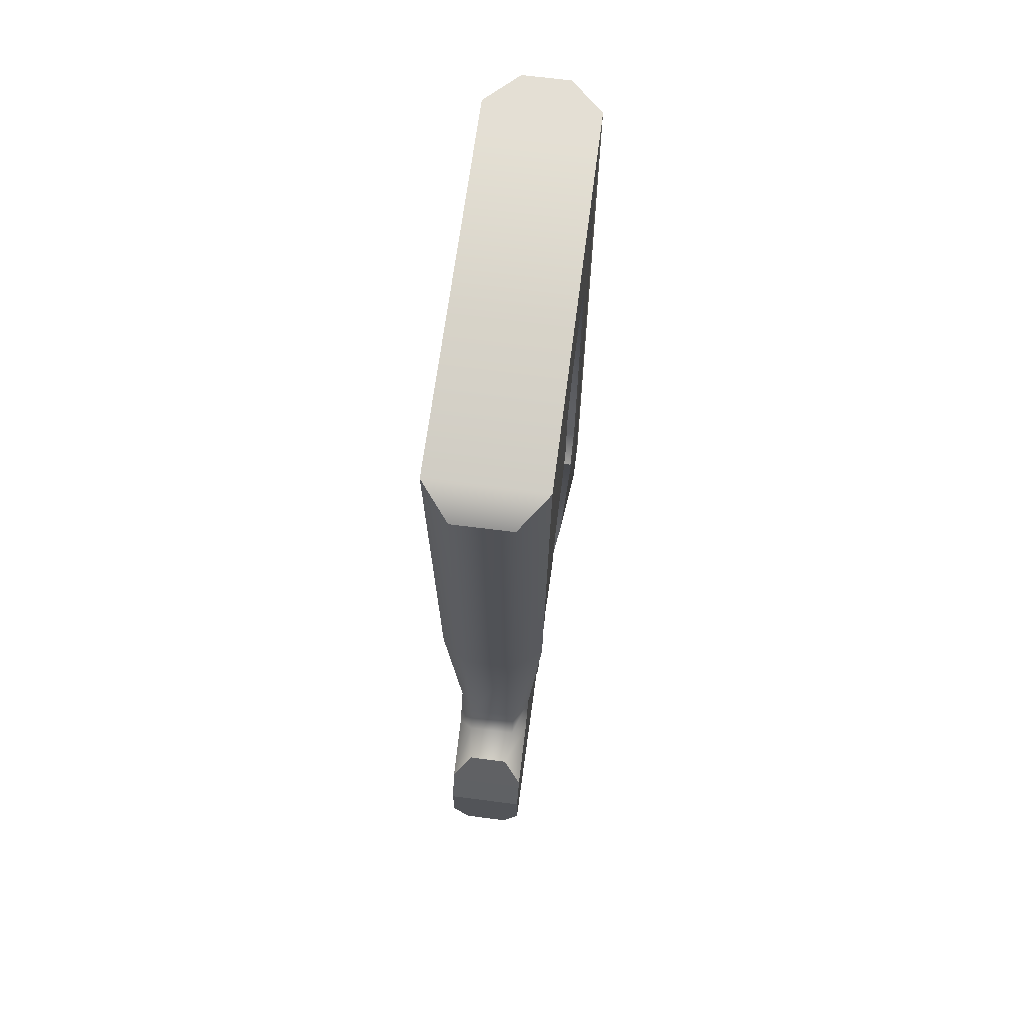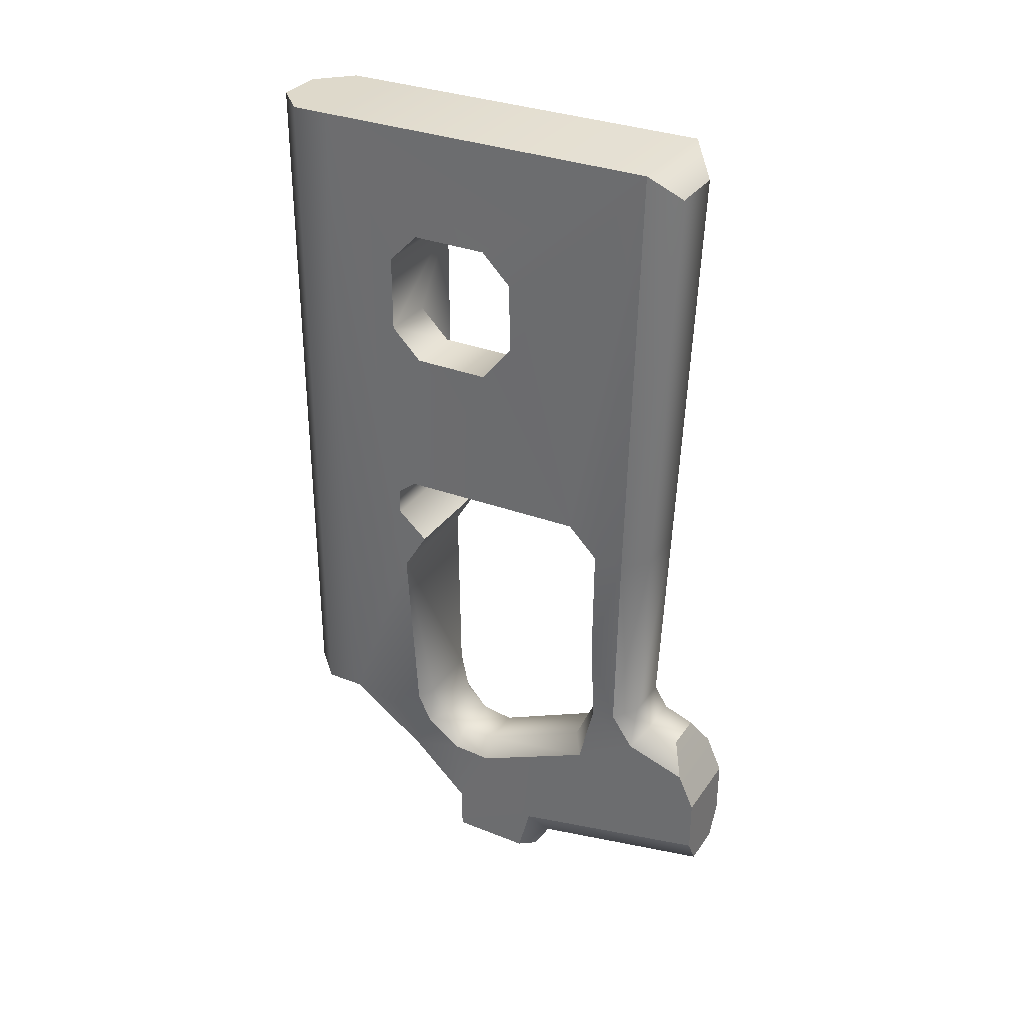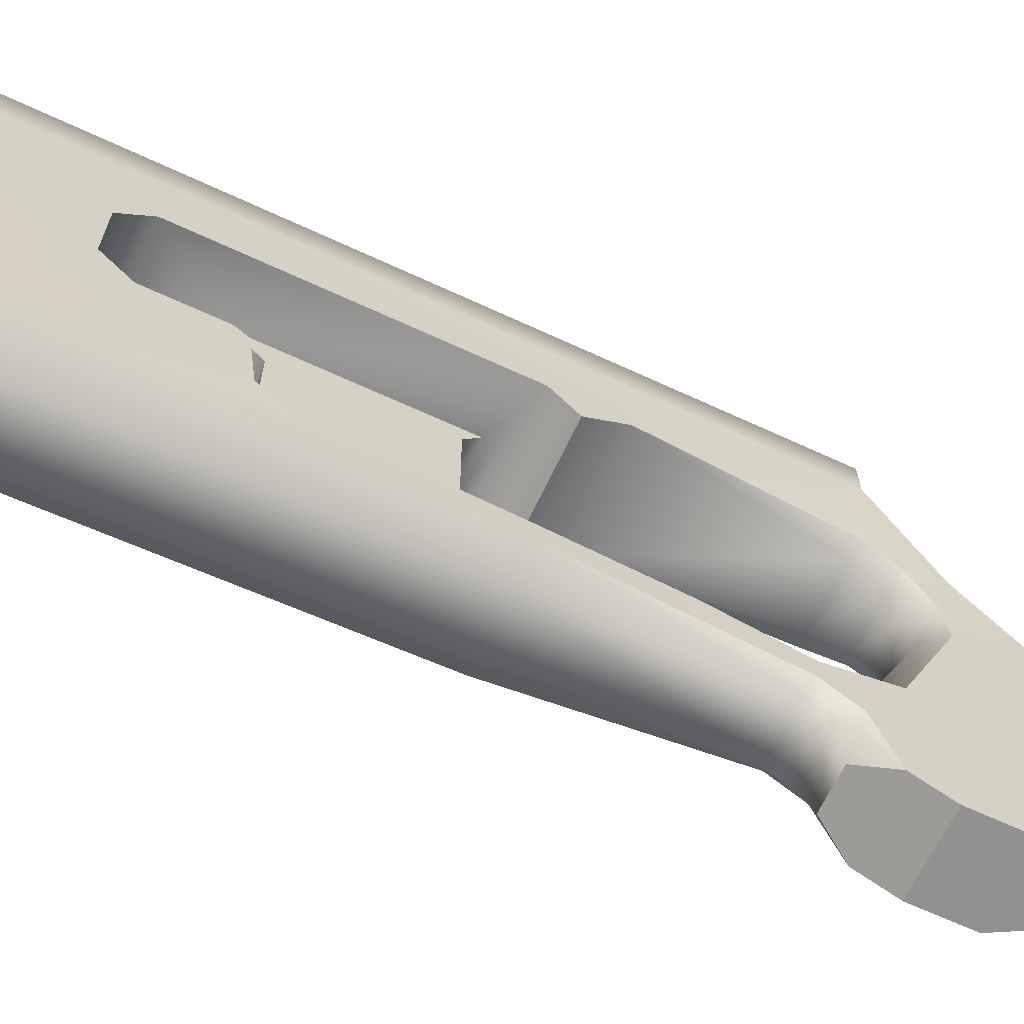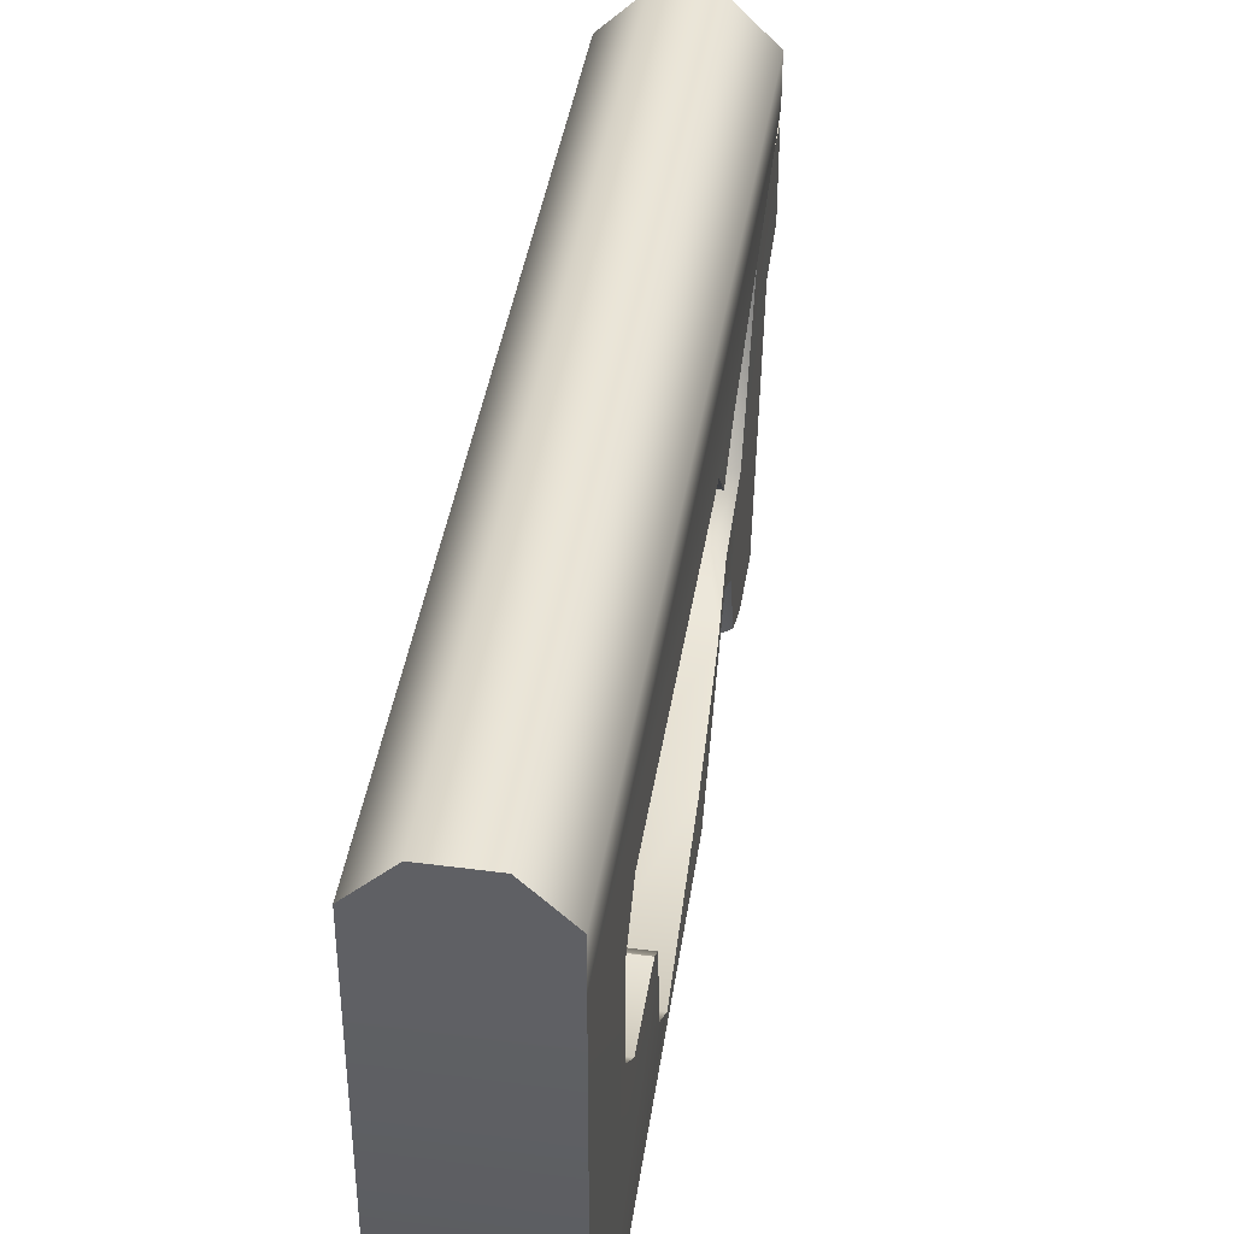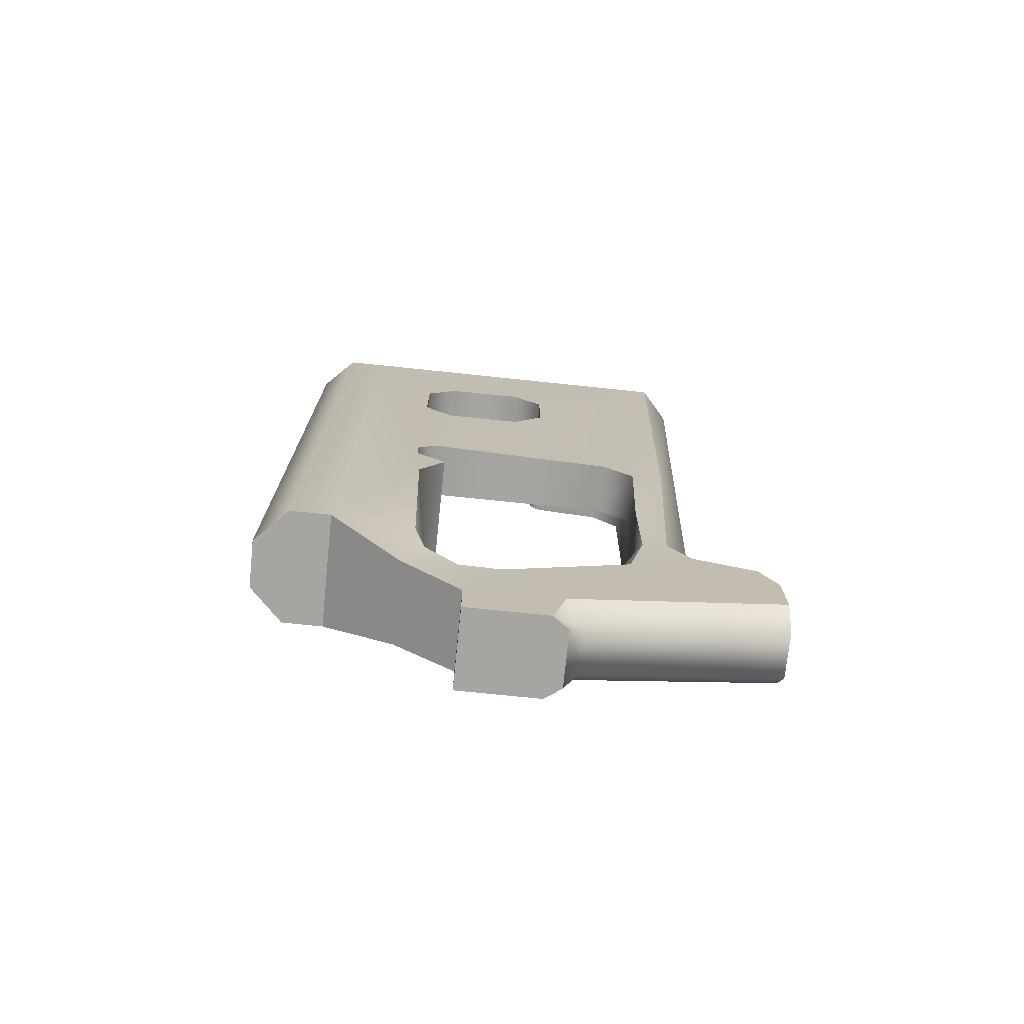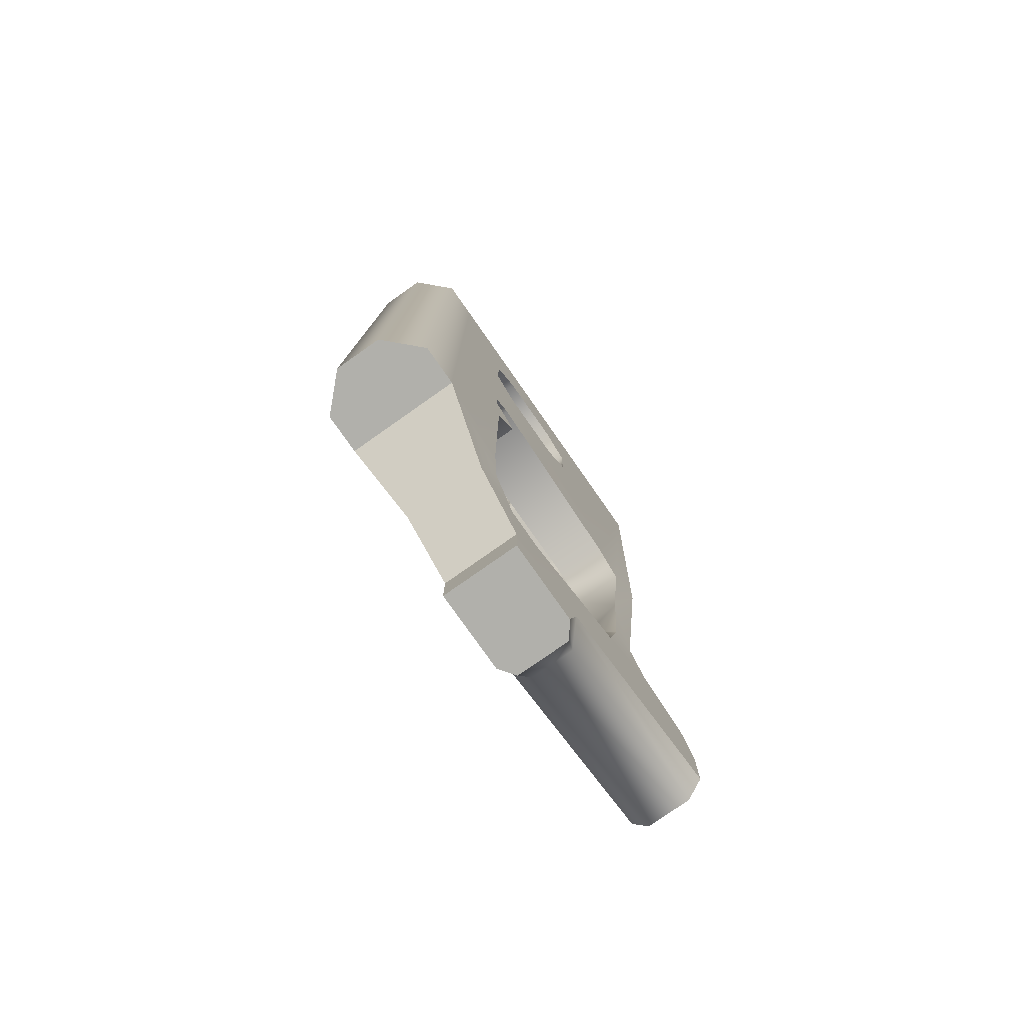
<metadata>
{"format":"obj","ext":"obj","renderer":"f3d","projection":"perspective","resolution":1024,"background":"white","views":[{"elev":66.3,"azim":-172.6,"up":"+Y"},{"elev":31.8,"azim":119.1,"up":"+Y"},{"elev":-65.9,"azim":-115.0,"up":"+Z"},{"elev":42.3,"azim":-171.0,"up":"+Z"},{"elev":-73.8,"azim":84.1,"up":"+Y"},{"elev":-78.4,"azim":35.1,"up":"+Y"}]}
</metadata>
<code>
g stock_ar15_adar_wood_v1_LOD1
v -0.01903 0.05869 0.04357
v -0.01903 0.05869 0.05697
v 0.01905 0.05869 0.05697
v 0.01905 0.05869 0.04357
v 0.008007 0.05869 0.06801
v -0.007995 0.05869 0.06801
v 0.01905 0.2971 0.04357
v 0.01905 0.2494 0.02036
v 0.01905 0.2233 0.02036
v 0.01905 0.2596 0.01013
v 0.01905 0.2596 -0.01591
v 0.01885 0.2971 -0.07435
v 0.01905 0.2494 -0.02613
v 0.01905 0.2256 -0.02613
v 0.01734 0.1617 -0.0495
v 0.01734 0.1514 -0.05972
v 0.01776 0.1509 -0.07025
v 0.01905 0.2131 -0.01591
v 0.01515 0.1095 -0.05836
v 0.01317 0.08054 -0.06708
v 0.01317 0.07947 -0.05888
v 0.01303 0.0693 -0.07465
v 0.01303 0.05657 -0.05345
v 0.01303 0.06253 -0.09539
v 0.01303 0.05014 -0.101
v 0.01303 0.03118 -0.101
v 0.01303 0.01612 -0.03148
v 0.01303 0.03819 -0.01209
v 0.01303 0.0147 -0.0003399
v 0.01303 -0.0004163 -0.0003399
v 0.01303 -0.0004163 -0.02716
v 0.01303 0.03891 0.001819
v 0.0138 0.03457 0.01949
v 0.01457 0.04882 0.01287
v 0.01905 0.05869 0.04357
v 0.01666 0.0611 0.01649
v 0.01905 0.125 0.01863
v 0.01905 0.1477 0.02042
v 0.01905 0.1388 0.01014
v 0.01905 0.1565 0.02042
v 0.01905 0.05869 0.05697
v 0.01905 0.2971 0.05697
v 0.008007 0.05869 0.06801
v 0.008007 0.2971 0.06801
v -0.007995 0.05869 0.06801
v -0.007995 0.2971 0.06801
v -0.01903 0.2971 0.05697
v -0.01903 0.05869 0.05697
v -0.01903 0.2971 0.04357
v -0.01903 0.05869 0.04357
v 0.01905 0.2131 0.01013
v 0.01905 0.1617 0.01384
v -0.01903 0.1477 0.02042
v -0.01903 0.125 0.01863
v -0.01637 0.0611 0.01649
v -0.01472 0.04882 0.01287
v -0.01379 0.03457 0.01949
v -0.01302 0.03891 0.001819
v -0.01302 0.03819 -0.01204
v -0.01302 0.0147 -0.0003399
v -0.01302 0.01612 -0.03148
v -0.01302 -0.0004163 -0.02716
v -0.01302 -0.0004163 -0.0003399
v -0.01302 0.05658 -0.05345
v -0.01302 0.03118 -0.101
v -0.01302 0.05014 -0.101
v -0.01302 0.0693 -0.07465
v -0.01302 0.08054 -0.06708
v -0.01302 0.07947 -0.05888
v -0.01302 0.06253 -0.09539
v -0.01514 0.1095 -0.05836
v -0.01781 0.1509 -0.07026
v -0.01713 0.1514 -0.05972
v -0.01903 0.2971 -0.0744
v -0.01903 0.208 -0.06092
v -0.01903 0.2183 -0.05205
v -0.01903 0.2214 -0.02941
v -0.01903 0.2256 -0.02613
v -0.01903 0.2494 -0.02613
v -0.01903 0.2596 -0.01591
v -0.01903 0.2596 0.01013
v -0.01903 0.2494 0.02036
v -0.01903 0.1388 0.01014
v -0.01302 0.03118 -0.101
v -0.007497 0.02113 -0.101
v 0.007509 0.02113 -0.101
v 0.01303 0.03118 -0.101
v -0.01302 0.05014 -0.101
v 0.01303 0.05014 -0.101
v -0.01903 0.2971 0.05697
v -0.01903 0.2971 0.04357
v 0.01905 0.2971 0.04357
v 0.01905 0.2971 0.05697
v 0.01885 0.2971 -0.07435
v -0.01903 0.2971 -0.0744
v -0.009816 0.2879 -0.08332
v 0.009733 0.2878 -0.08332
v 0.008007 0.2971 0.06801
v -0.007995 0.2971 0.06801
v 5.797e-06 0.1514 -0.05972
v 0.01734 0.1514 -0.05972
v 0.01515 0.1095 -0.05836
v -0.01514 0.1095 -0.05836
v -0.009227 0.07947 -0.057
v 0.009243 0.07947 -0.057
v 0.00717 0.06165 -0.04914
v 0.01317 0.07947 -0.05888
v 0.01303 0.05657 -0.05345
v 0.00717 0.04454 -0.01118
v 0.01303 0.03819 -0.01209
v 0.008338 0.04509 0.0006469
v 0.01303 0.03891 0.001819
v -0.007084 0.06165 -0.04914
v -0.007084 0.04454 -0.01118
v -0.01302 0.03819 -0.01204
v -0.01302 0.03891 0.001819
v -0.008252 0.04509 0.0006499
v -0.01302 0.05658 -0.05345
v -0.01472 0.04882 0.01287
v -0.009136 0.05104 0.008616
v -0.01637 0.0611 0.01649
v -0.01112 0.06208 0.01314
v 0.01113 0.06208 0.01314
v 0.01905 0.125 0.01863
v -0.01903 0.125 0.01863
v 0.01905 0.1388 0.01014
v -0.01903 0.1388 0.01014
v 0.009147 0.05104 0.008616
v 0.01457 0.04882 0.01287
v 0.01666 0.0611 0.01649
v -0.01302 0.07947 -0.05888
v -0.01713 0.1514 -0.05972
v 5.797e-06 0.1617 -0.0495
v 0.01734 0.1617 -0.0495
v 0.01734 0.1514 -0.05972
v 5.797e-06 0.1514 -0.05972
v 5.797e-06 0.1617 0.01384
v 0.01905 0.1617 0.01384
v 5.797e-06 0.1565 0.02042
v 0.01905 0.1565 0.02042
v 0.01905 0.1477 0.02042
v -0.01903 0.1477 0.02042
v -0.01903 0.1388 0.01014
v 0.01905 0.1388 0.01014
v 0.01905 0.1565 0.02042
v 5.797e-06 0.1565 0.02042
v 5.797e-06 0.2233 0.02036
v -0.01903 0.2494 0.02036
v 0.01905 0.2233 0.02036
v 0.01905 0.2494 0.02036
v 5.797e-06 0.2131 -0.01591
v 0.01905 0.2131 -0.01591
v 0.01905 0.2131 0.01013
v 5.797e-06 0.2131 0.01013
v 5.797e-06 0.2256 -0.02613
v 0.01905 0.2256 -0.02613
v 0.01905 0.2233 0.02036
v 5.797e-06 0.2233 0.02036
v 0.01905 0.2494 -0.02613
v 0.01905 0.2256 -0.02613
v 5.797e-06 0.2256 -0.02613
v -0.01903 0.2494 -0.02613
v -0.01903 0.2596 -0.01591
v 0.01905 0.2596 -0.01591
v -0.01903 0.2596 0.01013
v 0.01905 0.2596 0.01013
v -0.01903 0.2494 0.02036
v 0.01905 0.2494 0.02036
v -0.01903 0.2256 -0.02613
v 5.797e-06 0.208 -0.06092
v 5.797e-06 0.2183 -0.05205
v 5.797e-06 0.2214 -0.02941
v 5.797e-06 0.1617 -0.0495
v 5.797e-06 0.1514 -0.05972
v 5.797e-06 0.2131 -0.01591
v 5.797e-06 0.2131 0.01013
v 5.797e-06 0.1617 0.01384
v 5.797e-06 0.1565 0.02042
v 5.797e-06 0.2233 0.02036
v 5.797e-06 0.2256 -0.02613
v -0.01903 0.2256 -0.02613
v 5.797e-06 0.2256 -0.02613
v 5.797e-06 0.2214 -0.02941
v -0.01903 0.2214 -0.02941
v -0.01903 0.2183 -0.05205
v 5.797e-06 0.2183 -0.05205
v -0.01903 0.208 -0.06092
v 5.797e-06 0.208 -0.06092
v -0.01713 0.1514 -0.05972
v 5.797e-06 0.1514 -0.05972
v -0.01302 0.06253 -0.09539
v -0.01302 0.05014 -0.101
v 0.01303 0.05014 -0.101
v 0.01303 0.06253 -0.09539
v 0.006719 0.07295 -0.09047
v -0.006707 0.07295 -0.09047
v -0.008155 0.08324 -0.07462
v -0.008704 0.1508 -0.0775
v -0.01781 0.1509 -0.07026
v -0.01302 0.08054 -0.06708
v -0.00814 0.07556 -0.07927
v -0.01302 0.0693 -0.07465
v -0.006707 0.07295 -0.09047
v -0.01302 0.06253 -0.09539
v 0.008151 0.07556 -0.07927
v 0.008164 0.08324 -0.07462
v 0.01303 0.0693 -0.07465
v 0.01317 0.08054 -0.06708
v 0.01303 0.06253 -0.09539
v 0.006719 0.07295 -0.09047
v 0.008682 0.1508 -0.0775
v 0.01776 0.1509 -0.07025
v -0.01903 0.2971 -0.0744
v -0.009816 0.2879 -0.08332
v 0.009733 0.2878 -0.08332
v 0.01885 0.2971 -0.07435
v -0.01302 -0.0004163 -0.02716
v -0.01302 -0.0004163 -0.0003399
v 0.01303 -0.0004163 -0.0003399
v 0.01303 -0.0004163 -0.02716
v 0.009157 -0.0004163 -0.03243
v -0.009145 -0.0004163 -0.03243
v -0.01302 0.03118 -0.101
v -0.01302 0.01612 -0.03148
v -0.007281 0.007506 -0.03732
v -0.007497 0.02113 -0.101
v -0.009145 -0.0004163 -0.03243
v -0.01302 -0.0004163 -0.02716
v 0.007509 0.02113 -0.101
v 0.007292 0.007506 -0.03732
v 0.01303 0.01612 -0.03148
v 0.01303 -0.0004163 -0.02716
v 0.009157 -0.0004163 -0.03243
v 0.01303 0.03118 -0.101
v -0.01302 -0.0004163 -0.0003399
v -0.01302 0.0147 -0.0003399
v 0.01303 0.0147 -0.0003399
v 0.01303 -0.0004163 -0.0003399
v -0.01903 0.05869 0.04357
v 0.01905 0.05869 0.04357
v 0.0138 0.03457 0.01949
v -0.01379 0.03457 0.01949
v -0.01302 0.0147 -0.0003399
v 0.01303 0.0147 -0.0003399
g stock_ar15_adar_wood_v1_LOD1_0
f 3 2 1
f 4 3 1
f 3 5 2
f 5 6 2
f 9 8 7
f 8 10 7
f 10 11 7
f 11 12 7
f 12 11 13
f 12 13 14
f 15 12 14
f 15 16 12
f 16 17 12
f 14 18 15
f 16 19 17
f 19 20 17
f 19 21 20
f 20 21 22
f 21 23 22
f 24 22 23
f 25 24 23
f 23 26 25
f 23 27 26
f 23 28 27
f 28 29 27
f 29 30 27
f 30 31 27
f 29 28 32
f 33 29 32
f 33 32 34
f 34 35 33
f 34 36 35
f 35 36 37
f 35 37 38
f 37 39 38
f 35 38 40
f 7 35 40
f 35 7 41
f 7 42 41
f 41 42 43
f 42 44 43
f 43 44 45
f 44 46 45
f 45 46 47
f 48 45 47
f 48 47 49
f 50 48 49
f 9 7 40
f 51 9 40
f 52 51 40
f 52 15 51
f 15 18 51
f 53 50 49
f 53 54 50
f 54 55 50
f 55 56 50
f 56 57 50
f 58 57 56
f 58 59 57
f 59 60 57
f 61 60 59
f 61 62 60
f 62 63 60
f 61 59 64
f 61 64 65
f 64 66 65
f 64 67 66
f 64 68 67
f 69 68 64
f 67 70 66
f 69 71 68
f 72 68 71
f 72 71 73
f 74 72 73
f 73 75 74
f 75 76 74
f 74 76 77
f 77 78 74
f 78 79 74
f 79 80 74
f 80 81 74
f 81 49 74
f 81 82 49
f 82 53 49
f 53 83 54
f 86 85 84
f 87 86 84
f 87 84 88
f 89 87 88
f 92 91 90
f 93 92 90
f 92 94 91
f 94 95 91
f 95 94 96
f 94 97 96
f 98 93 90
f 99 98 90
f 102 101 100
f 102 100 103
f 102 103 104
f 105 102 104
f 106 105 104
f 105 106 107
f 102 105 107
f 106 108 107
f 108 106 109
f 110 108 109
f 109 111 110
f 111 112 110
f 109 106 113
f 113 106 104
f 114 109 113
f 114 113 115
f 114 115 116
f 117 114 116
f 109 114 117
f 111 109 117
f 113 118 115
f 118 113 104
f 117 116 119
f 120 117 119
f 120 119 121
f 122 120 121
f 122 123 120
f 124 123 122
f 125 124 122
f 121 125 122
f 124 125 126
f 125 127 126
f 123 128 120
f 117 120 128
f 128 123 129
f 123 130 129
f 123 124 130
f 111 117 128
f 128 129 112
f 111 128 112
f 131 118 104
f 131 104 103
f 100 132 103
f 135 134 133
f 136 135 133
f 133 134 137
f 134 138 137
f 137 138 139
f 138 140 139
f 143 142 141
f 144 143 141
f 145 141 142
f 146 145 142
f 147 146 142
f 148 147 142
f 149 147 148
f 150 149 148
f 153 152 151
f 154 153 151
f 151 152 155
f 152 156 155
f 157 153 154
f 158 157 154
f 161 160 159
f 161 159 162
f 162 159 163
f 159 164 163
f 163 164 165
f 164 166 165
f 165 166 167
f 166 168 167
f 169 161 162
f 172 171 170
f 172 170 173
f 170 174 173
f 175 172 173
f 175 173 176
f 173 177 176
f 176 177 178
f 179 176 178
f 175 180 172
f 183 182 181
f 184 183 181
f 184 185 183
f 185 186 183
f 186 185 187
f 188 186 187
f 188 187 189
f 190 188 189
f 193 192 191
f 194 193 191
f 195 194 191
f 196 195 191
f 199 198 197
f 200 199 197
f 197 201 200
f 201 202 200
f 201 203 202
f 203 204 202
f 205 201 197
f 206 205 197
f 206 197 198
f 205 206 207
f 206 208 207
f 207 209 205
f 209 210 205
f 210 203 201
f 205 210 201
f 206 211 208
f 211 206 198
f 211 212 208
f 199 213 198
f 213 214 198
f 211 198 214
f 215 211 214
f 211 215 212
f 215 216 212
f 219 218 217
f 220 219 217
f 221 220 217
f 222 221 217
f 225 224 223
f 226 225 223
f 225 227 224
f 227 228 224
f 226 229 225
f 229 230 225
f 230 229 231
f 230 231 232
f 233 230 232
f 233 227 225
f 230 233 225
f 229 234 231
f 237 236 235
f 238 237 235
f 241 240 239
f 242 241 239
f 242 243 241
f 243 244 241

</code>
